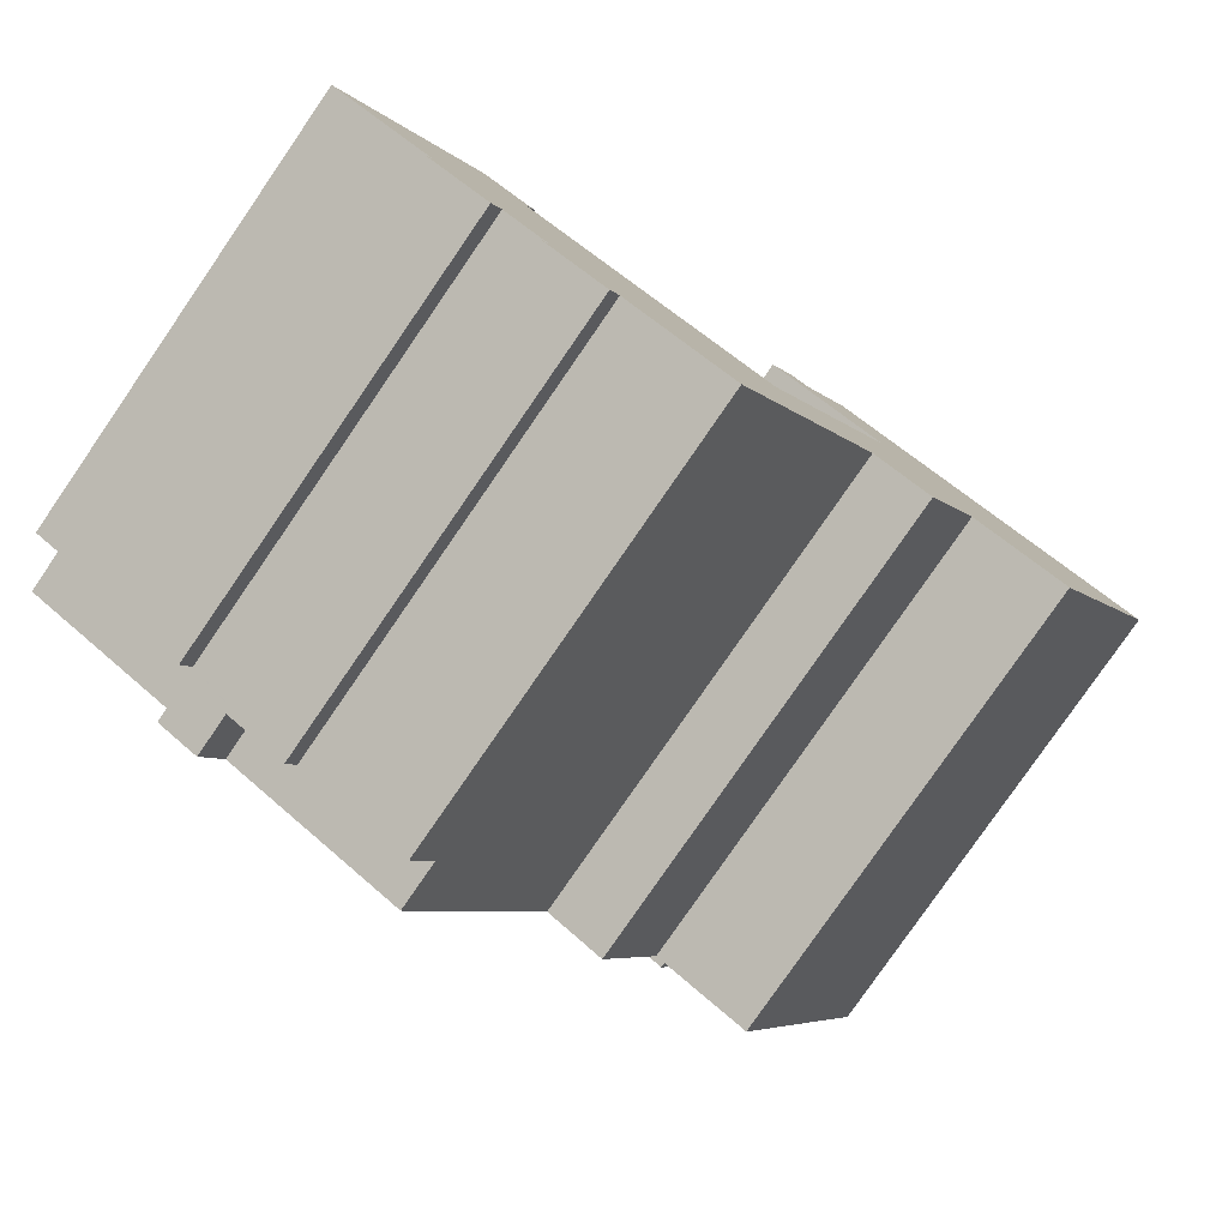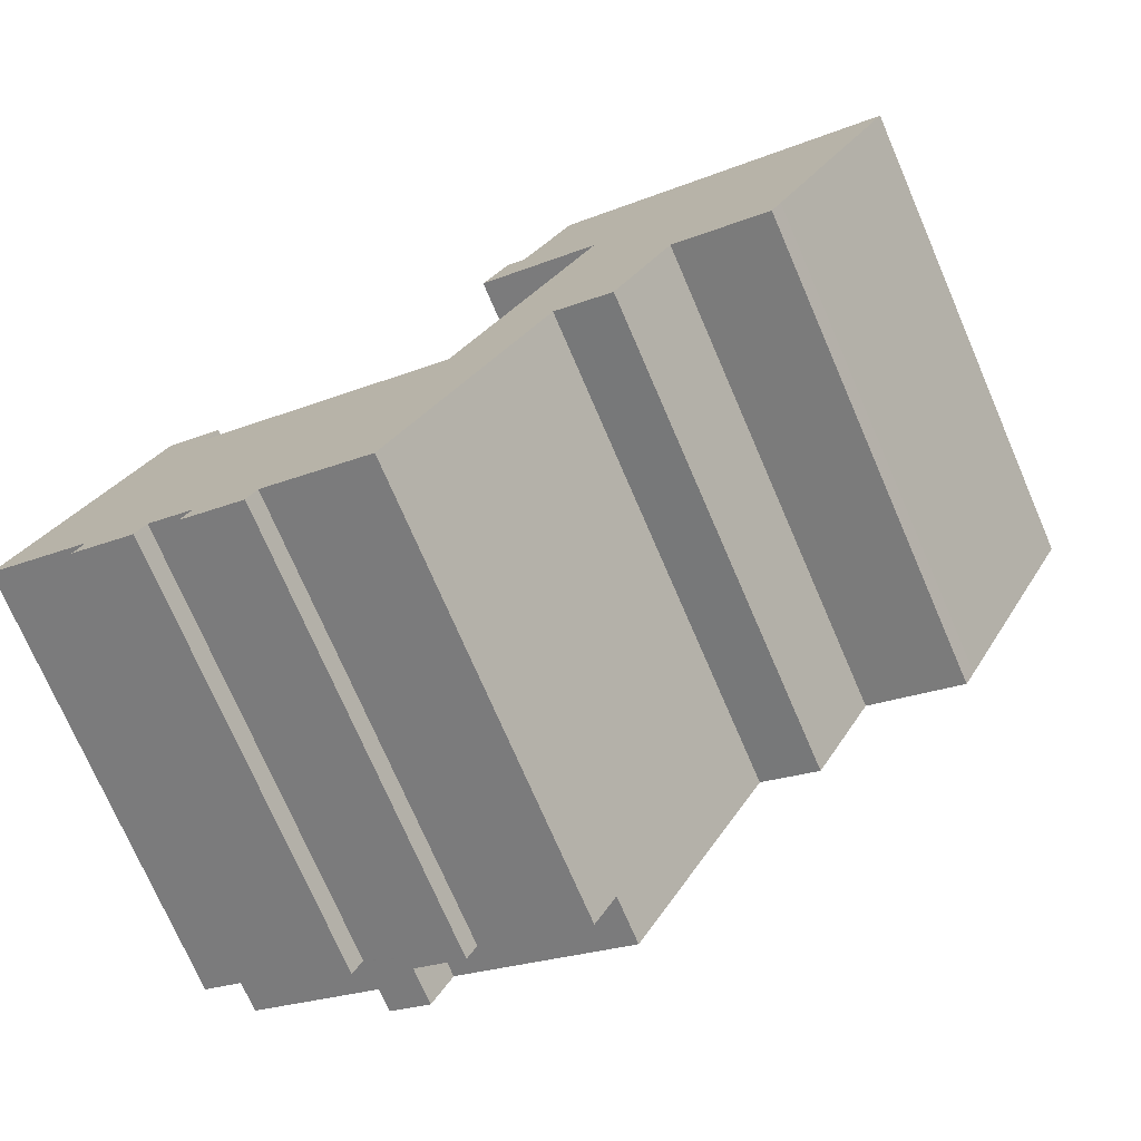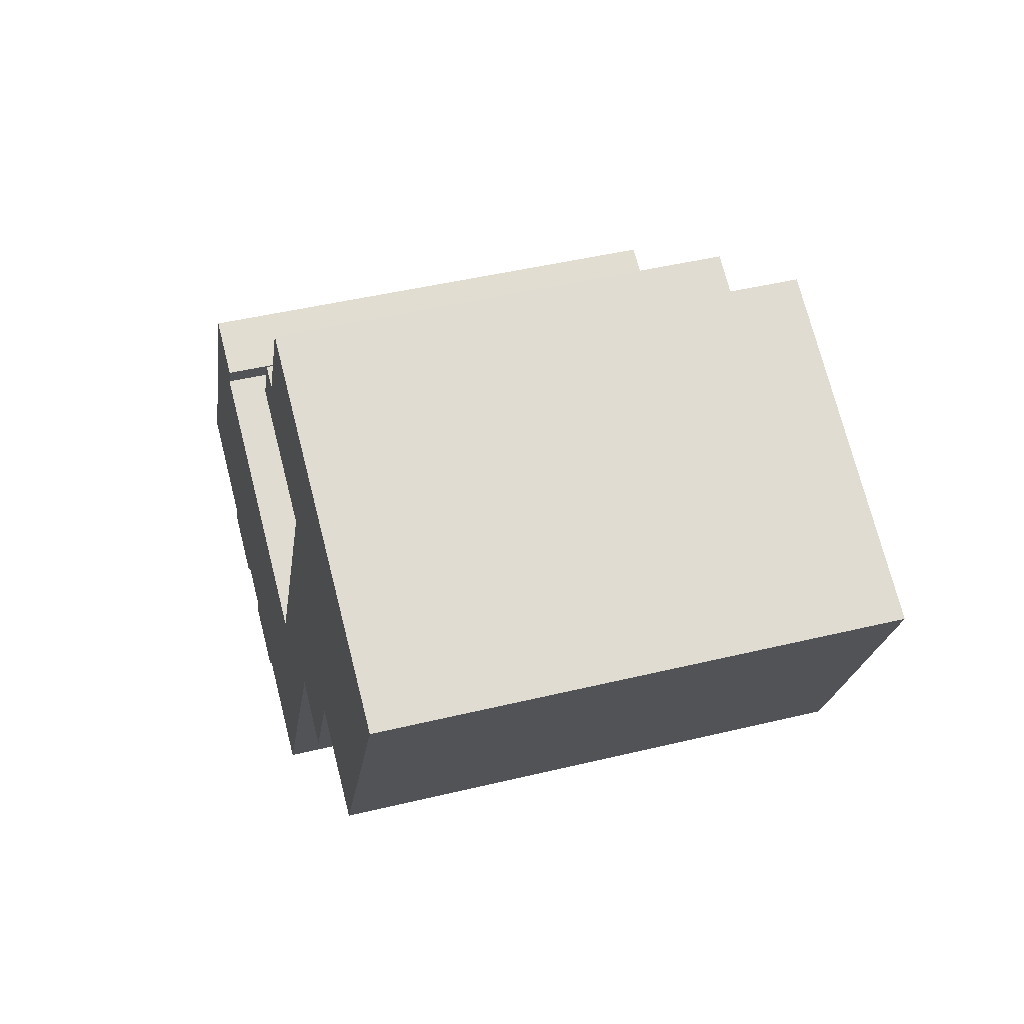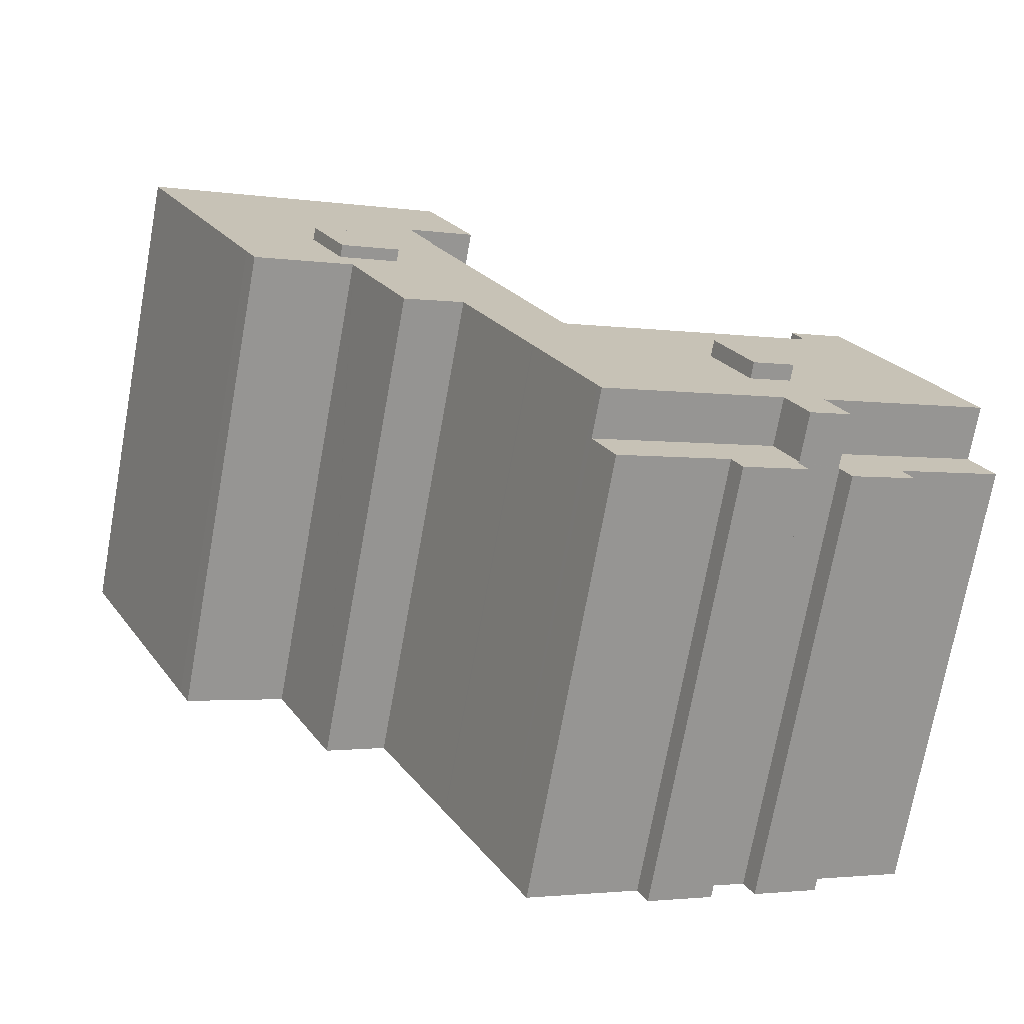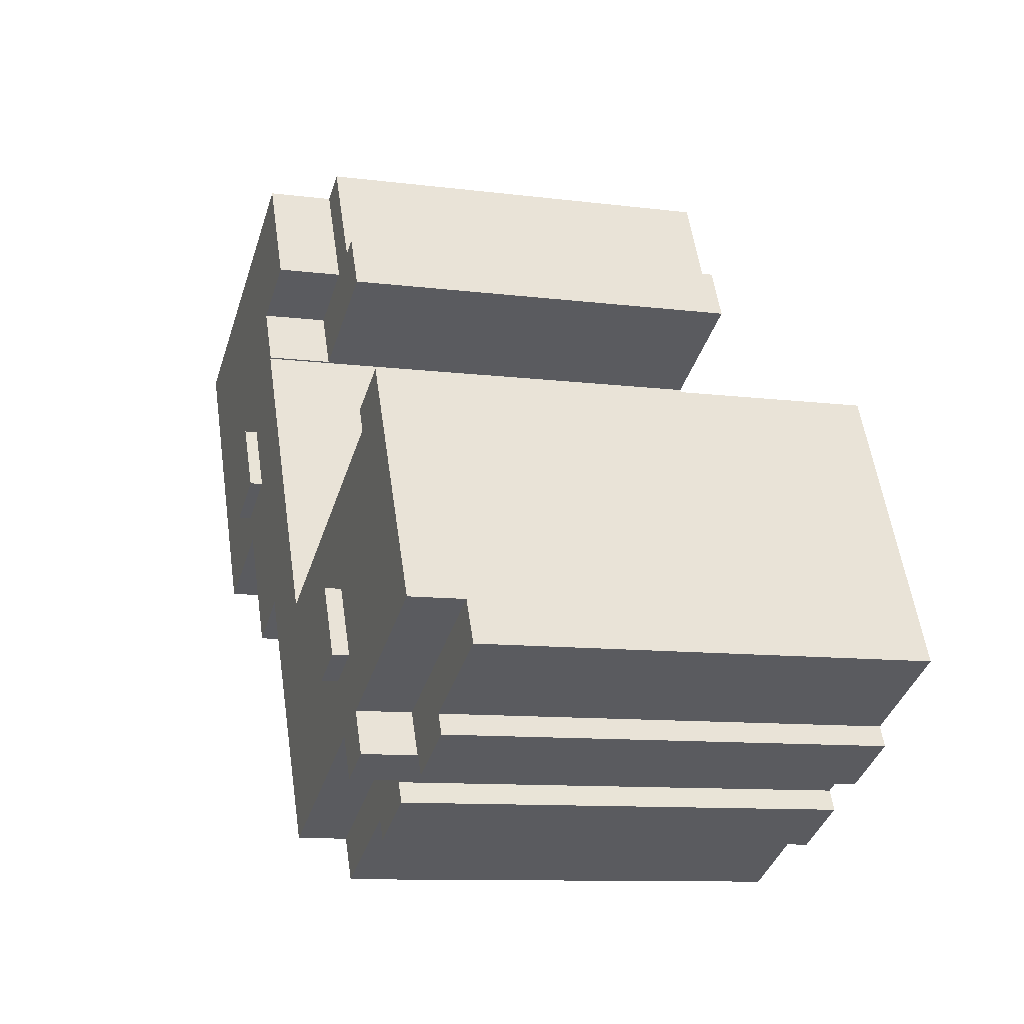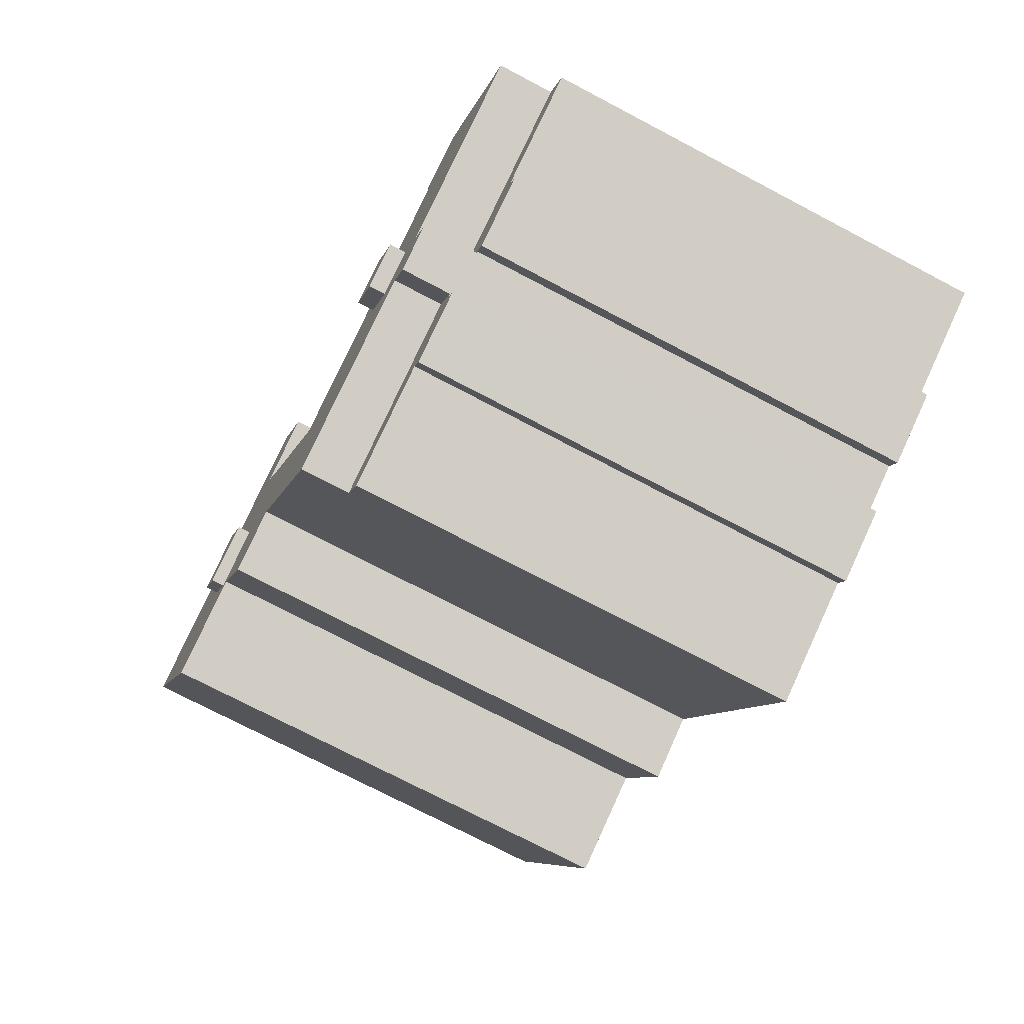
<metadata>
{"format":"obj","ext":"obj","renderer":"f3d","projection":"perspective","resolution":1024,"background":"white","views":[{"elev":-79.9,"azim":-34.6,"up":"+Z"},{"elev":-74.1,"azim":23.4,"up":"+Z"},{"elev":44.3,"azim":74.1,"up":"+Z"},{"elev":-72.7,"azim":169.7,"up":"+Z"},{"elev":-10.0,"azim":-108.4,"up":"+Z"},{"elev":-73.4,"azim":-117.8,"up":"+Z"}]}
</metadata>
<code>
v  0.955 23.07 1.928
v  8.91 20.55 -2.013
v  0.955 20.55 1.928
v  8.91 23.07 -2.013
v  10.14 23.07 -4.421
v  9.9 20.8 -4.904
v  9.9 23.07 -4.904
v  10.86 23.07 -2.976
v  10.14 20.8 -4.421
v  10.86 20.8 -2.976
v  13.68 23.83 2.728
v  10.17 23.83 0.533
v  11.74 23.83 3.692
v  12.12 23.83 -0.43
v  27.73 -1.652e-15 26.98
v  26.17 19.97 27.75
v  26.17 -1.699e-15 27.75
v  27.73 19.97 26.98
v  28.13 -1.64e-15 26.78
v  27.73 23.07 26.98
v  28.13 23.07 26.78
v  6.211 23.07 12.54
v  5.701 -7.051e-16 11.52
v  6.211 -7.681e-16 12.54
v  5.701 23.07 11.52
v  4.403 20.55 -3.316
v  7.441 2.956e-16 -4.828
v  4.403 2.03e-16 -3.316
v  7.441 20.55 -4.828
v  8.815 23.07 11.27
v  8.304 23.07 10.25
v  25.84 23.07 21.91
v  25.34 23.07 22.16
v  28.62 23.07 20.54
v  37.73 23.07 11.05
v  38.41 23.07 12.44
v  39.71 23.07 15.05
v  41.52 23.07 20.15
v  42.1 23.07 19.87
v  27.44 23.07 17.93
v  27.35 23.07 17.97
v  36.01 23.07 7.595
v  36.18 23.07 7.937
v  1.122 23.07 2.266
v  2.215 23.07 4.473
v  3.779 23.07 7.632
v  19.22 23.07 -7.119
v  19.39 23.07 -6.785
v  20.52 23.07 -4.592
v  20.6 23.07 4.132
v  22.1 23.07 -1.535
v  22.14 23.07 -1.459
v  23.56 23.07 1.296
v  21.14 23.07 5.211
v  24.68 23.07 3.457
v  21.75 23.07 6.458
v  24.52 23.07 12.05
v  25.31 23.07 4.686
v  25.4 23.07 4.853
v  28.13 23.07 3.366
v  28.16 23.07 3.346
v  29.52 23.07 6.073
v  25.18 23.07 13.38
v  30.92 23.07 8.863
v  26.73 23.07 16.49
v  30.94 23.07 8.908
v  35.52 23.07 6.625
v  27.41 23.07 17.88
v  8.194 23.07 -3.458
v  7.955 23.07 -3.94
v  25.34 19.97 22.16
v  23.77 19.97 22.94
v  22.84 19.97 23.28
v  27.35 19.97 17.97
v  21.61 19.97 20.81
v  23.72 19.97 22.84
v  28.62 19.97 20.54
v  25.84 19.97 21.91
v  8.304 -6.274e-16 10.25
v  20.6 -2.53e-16 4.132
v  35.52 -4.057e-16 6.625
v  30.94 -5.455e-16 8.908
v  12.12 23.07 -0.43
v  10.17 23.07 0.533
v  4.854 20.55 -2.405
v  4.854 1.473e-16 -2.405
v  41.52 -1.234e-15 20.15
v  9.591 20.8 -5.887
v  12.64 4.524e-16 -7.389
v  9.591 3.605e-16 -5.887
v  12.64 20.8 -7.389
v  30.5 23.67 14.63
v  31.64 23.67 10.18
v  28.9 23.67 11.54
v  33.24 23.67 13.27
v  30.5 23.07 14.63
v  33.24 23.07 13.27
v  28.16 -2.049e-16 3.346
v  29.52 -3.719e-16 6.073
v  30.92 -5.427e-16 8.863
v  13.08 20.8 -6.482
v  18.23 5.531e-16 -9.032
v  13.08 3.969e-16 -6.482
v  18.23 20.8 -9.032
v  22.1 9.399e-17 -1.535
v  22.14 8.934e-17 -1.459
v  23.56 -7.936e-17 1.296
v  24.68 -2.117e-16 3.457
v  25.31 -2.869e-16 4.686
v  25.4 -2.972e-16 4.853
v  10.05 20.8 -4.979
v  19.22 20.8 -7.119
v  8.815 -6.899e-16 11.27
v  42.1 -1.217e-15 19.87
v  23.77 -1.404e-15 22.94
v  23.72 -1.399e-15 22.84
v  11.74 23.07 3.692
v  7.955 20.55 -3.94
v  7.896 20.55 -3.911
v  7.955 2.413e-16 -3.94
v  7.896 2.395e-16 -3.911
v  9.9 3.003e-16 -4.904
v  10.05 3.049e-16 -4.979
v  27.35 -1.101e-15 17.97
v  21.61 -1.274e-15 20.81
v  27.44 -1.098e-15 17.93
v  36.01 -4.651e-16 7.595
v  13.68 23.07 2.728
v  21.14 -3.191e-16 5.211
v  21.75 -3.954e-16 6.458
v  24.52 -7.377e-16 12.05
v  25.18 -8.195e-16 13.38
v  26.73 -1.01e-15 16.49
v  27.41 -1.095e-15 17.88
v  28.13 -2.061e-16 3.366
v  31.64 23.07 10.18
v  0 20.55 1.258e-15
v  0 0 0
v  19.39 4.155e-16 -6.785
v  19.22 4.359e-16 -7.119
v  20.52 2.812e-16 -4.592
v  8.194 20.55 -3.458
v  22.84 -1.426e-15 23.28
v  2.215 -2.739e-16 4.473
v  3.779 -4.673e-16 7.632
v  0.955 -1.181e-16 1.928
v  1.122 -1.388e-16 2.266
v  39.71 -9.214e-16 15.05
v  38.41 -7.615e-16 12.44
v  37.73 -6.765e-16 11.05
v  36.18 -4.86e-16 7.937
v  28.9 23.07 11.54
g defaultobject
f 1 2 3
f 2 1 4
f 5 6 7
f 6 5 8
f 6 8 9
f 9 8 10
f 11 12 13
f 12 11 14
f 15 16 17
f 16 15 18
f 18 15 19
f 18 19 20
f 20 19 21
f 22 23 24
f 23 22 25
f 26 27 28
f 27 26 29
f 30 31 22
f 20 32 33
f 32 20 34
f 34 20 35
f 35 20 36
f 36 20 37
f 37 20 21
f 37 21 38
f 37 38 39
f 34 40 41
f 40 34 42
f 42 34 43
f 43 34 35
f 44 4 1
f 4 44 45
f 4 45 46
f 4 46 8
f 8 46 47
f 47 46 25
f 47 25 48
f 48 25 49
f 49 25 22
f 49 22 31
f 49 31 50
f 49 50 51
f 51 50 52
f 52 50 53
f 53 50 54
f 53 54 55
f 55 54 56
f 55 56 57
f 55 57 58
f 58 57 59
f 59 57 60
f 60 57 61
f 61 57 62
f 62 57 63
f 62 63 64
f 64 63 65
f 64 65 66
f 66 65 67
f 67 65 68
f 67 68 42
f 42 68 40
f 69 7 70
f 7 69 4
f 7 4 5
f 5 4 8
f 20 71 18
f 71 20 33
f 16 71 72
f 71 16 18
f 73 74 75
f 74 73 76
f 74 76 77
f 77 76 72
f 77 72 78
f 78 72 71
f 50 79 80
f 79 50 31
f 66 81 82
f 81 66 67
f 12 83 84
f 83 12 14
f 85 28 86
f 28 85 26
f 38 19 87
f 19 38 21
f 88 89 90
f 89 88 91
f 92 93 94
f 93 92 95
f 95 96 97
f 96 95 92
f 62 98 61
f 98 62 64
f 98 64 66
f 98 66 99
f 99 66 82
f 99 82 100
f 101 102 103
f 102 101 104
f 52 105 51
f 105 52 106
f 106 52 53
f 106 53 107
f 107 53 55
f 107 55 108
f 108 55 58
f 108 58 109
f 109 58 59
f 109 59 110
f 88 101 91
f 101 88 111
f 101 112 104
f 112 101 111
f 112 111 6
f 112 6 9
f 112 9 10
f 31 113 79
f 113 31 30
f 39 87 114
f 87 39 38
f 32 71 33
f 71 32 78
f 78 32 34
f 78 34 77
f 115 76 116
f 76 115 17
f 76 17 72
f 72 17 16
f 30 24 113
f 24 30 22
f 13 84 117
f 84 13 12
f 70 6 118
f 6 70 7
f 119 120 121
f 120 119 122
f 122 119 123
f 123 119 118
f 123 118 111
f 111 118 6
f 75 124 125
f 124 75 126
f 126 75 74
f 126 74 40
f 40 74 41
f 67 127 81
f 127 67 42
f 14 128 83
f 128 14 11
f 129 50 80
f 50 129 54
f 54 129 130
f 54 130 56
f 56 130 131
f 56 131 57
f 57 131 132
f 57 132 63
f 63 132 133
f 63 133 65
f 65 133 134
f 65 134 68
f 68 134 126
f 68 126 40
f 60 110 59
f 110 60 135
f 135 60 61
f 135 61 98
f 34 74 77
f 74 34 41
f 91 103 89
f 103 91 101
f 93 97 136
f 97 93 95
f 137 86 138
f 86 137 85
f 139 47 48
f 47 139 112
f 112 139 104
f 104 139 102
f 102 139 140
f 49 139 48
f 139 49 51
f 139 51 141
f 141 51 105
f 142 70 118
f 70 142 2
f 70 2 69
f 69 2 4
f 73 125 143
f 125 73 75
f 8 112 10
f 112 8 47
f 115 126 17
f 126 115 124
f 124 115 116
f 124 116 125
f 125 116 143
f 144 86 145
f 86 144 146
f 86 146 138
f 146 144 147
f 24 79 113
f 79 24 123
f 123 24 122
f 122 24 23
f 122 23 120
f 120 23 145
f 120 145 121
f 121 145 27
f 27 145 86
f 27 86 28
f 87 148 114
f 148 87 19
f 148 19 149
f 149 19 150
f 150 19 151
f 151 19 127
f 127 19 81
f 81 19 82
f 82 19 15
f 82 15 17
f 82 17 100
f 100 17 99
f 99 17 126
f 99 126 134
f 99 134 133
f 99 133 98
f 98 133 132
f 98 132 135
f 135 132 110
f 110 132 131
f 110 131 130
f 110 130 109
f 109 130 108
f 108 130 107
f 107 130 106
f 106 130 129
f 106 129 80
f 106 80 105
f 105 80 141
f 141 80 79
f 141 79 139
f 139 79 140
f 140 79 102
f 102 79 103
f 103 79 89
f 89 79 123
f 89 123 90
f 118 119 142
f 2 137 3
f 137 2 85
f 85 2 26
f 26 2 119
f 26 119 29
f 119 2 142
f 146 137 138
f 137 146 3
f 3 146 147
f 3 147 1
f 1 147 44
f 44 147 144
f 44 144 45
f 45 144 145
f 45 145 46
f 46 145 23
f 46 23 25
f 11 117 128
f 117 11 13
f 76 143 116
f 143 76 73
f 29 121 27
f 121 29 119
f 92 152 96
f 152 92 94
f 94 136 152
f 136 94 93
f 111 90 123
f 90 111 88
f 43 127 42
f 127 43 151
f 151 43 35
f 151 35 150
f 150 35 36
f 150 36 149
f 149 36 37
f 149 37 148
f 148 37 39
f 148 39 114

</code>
